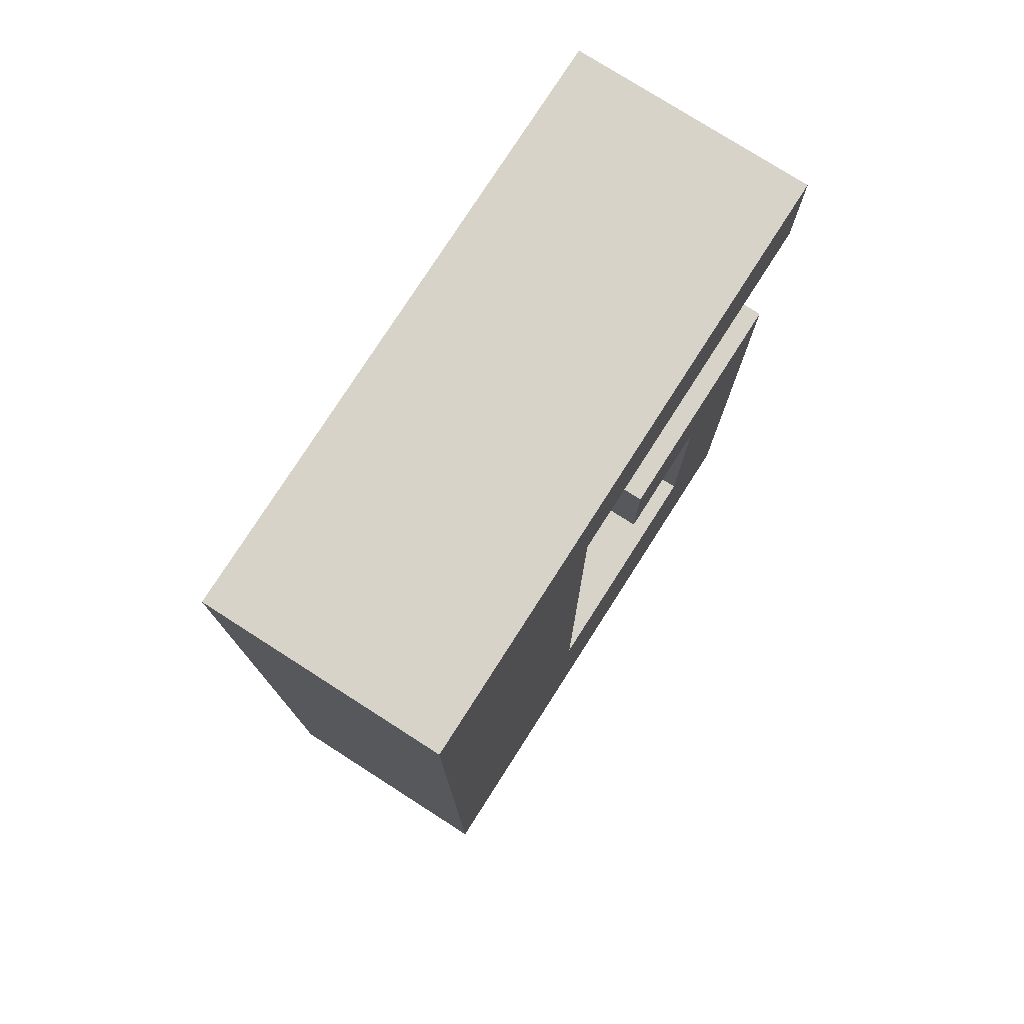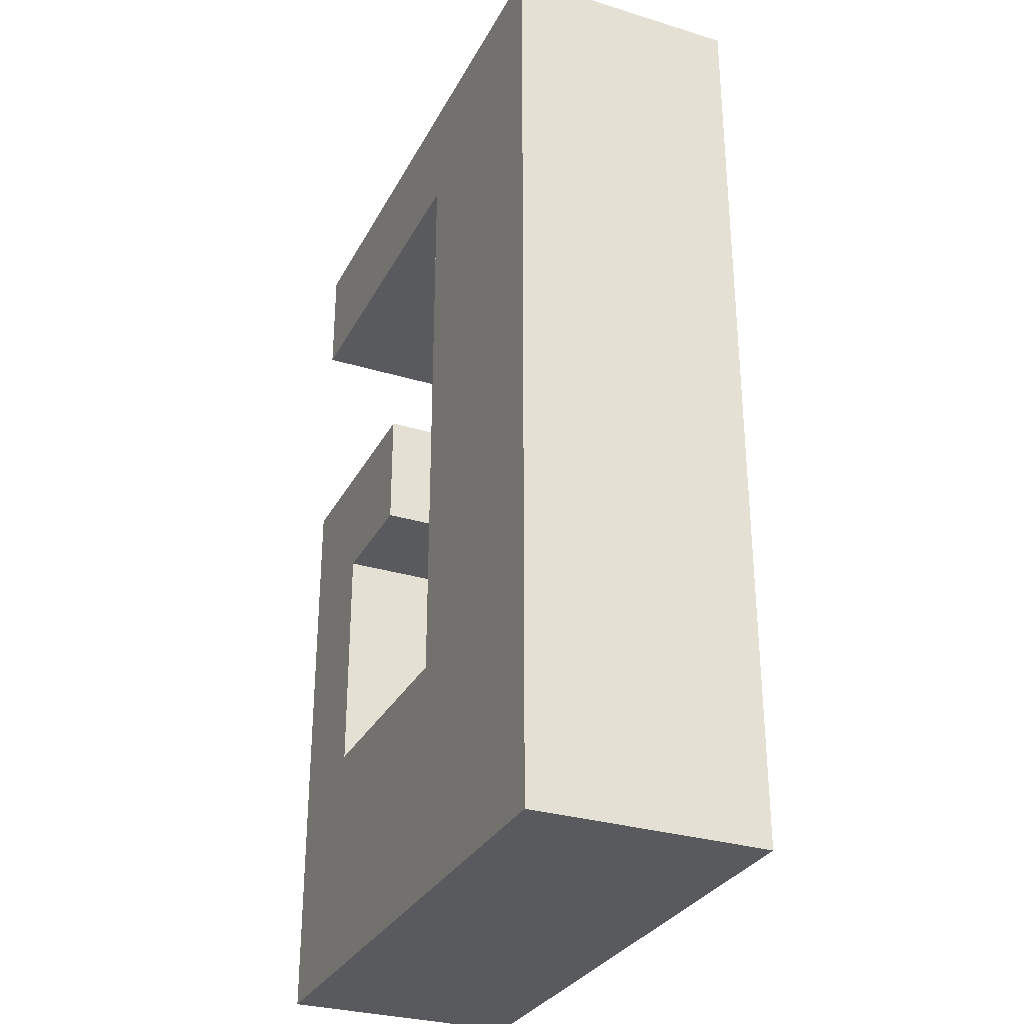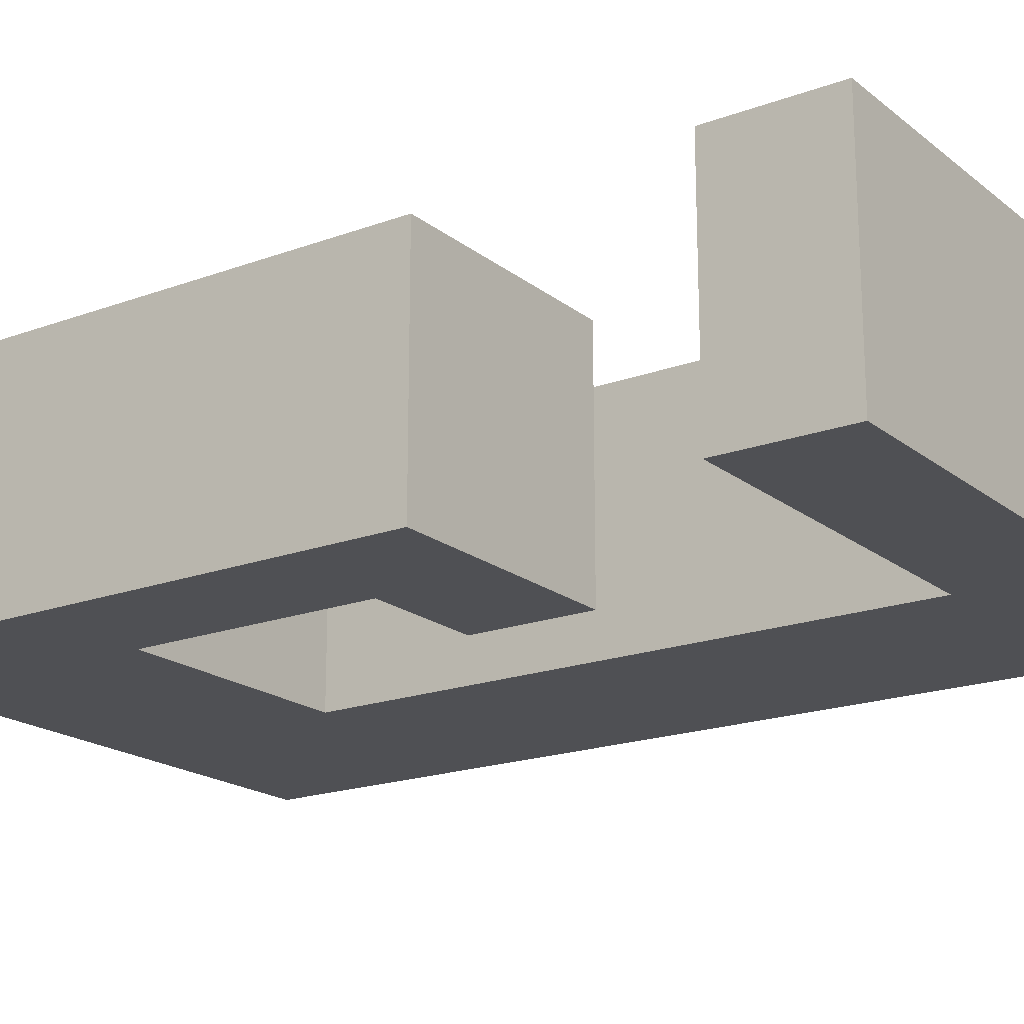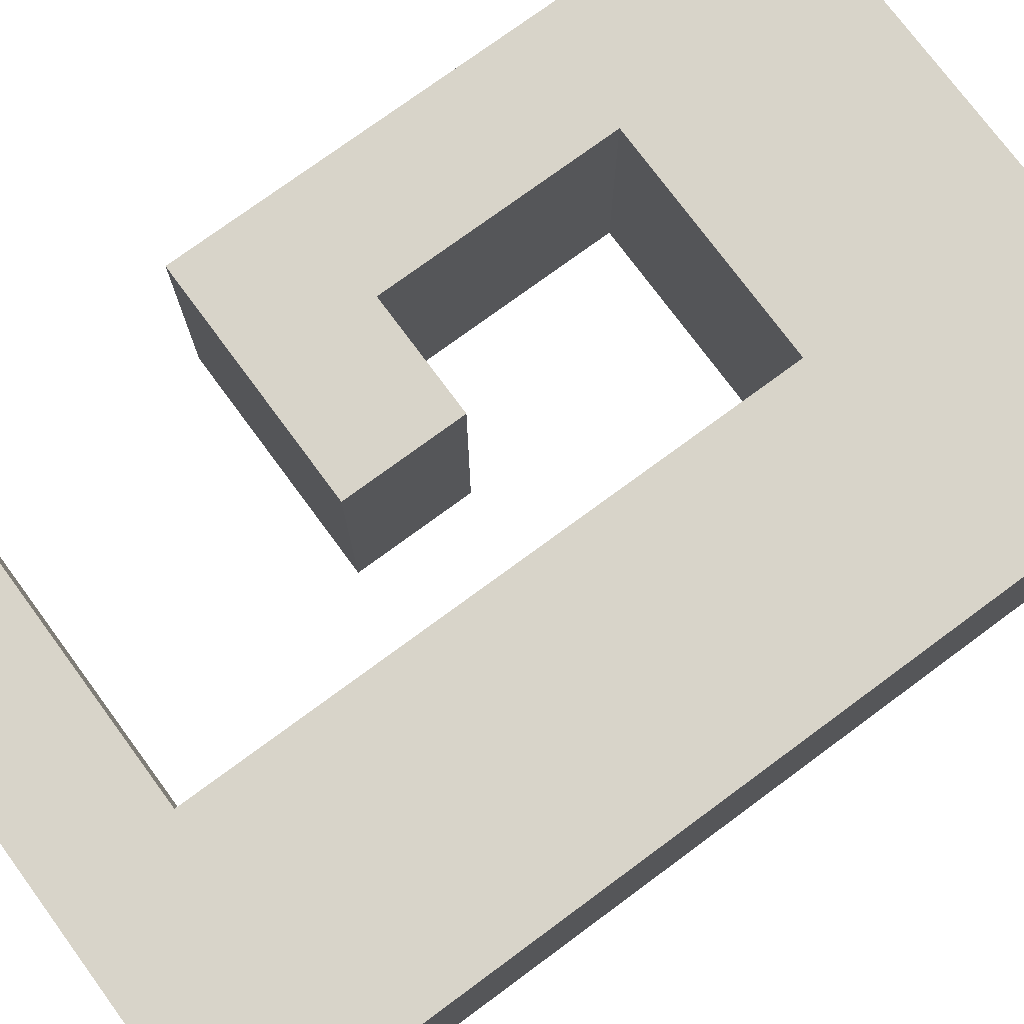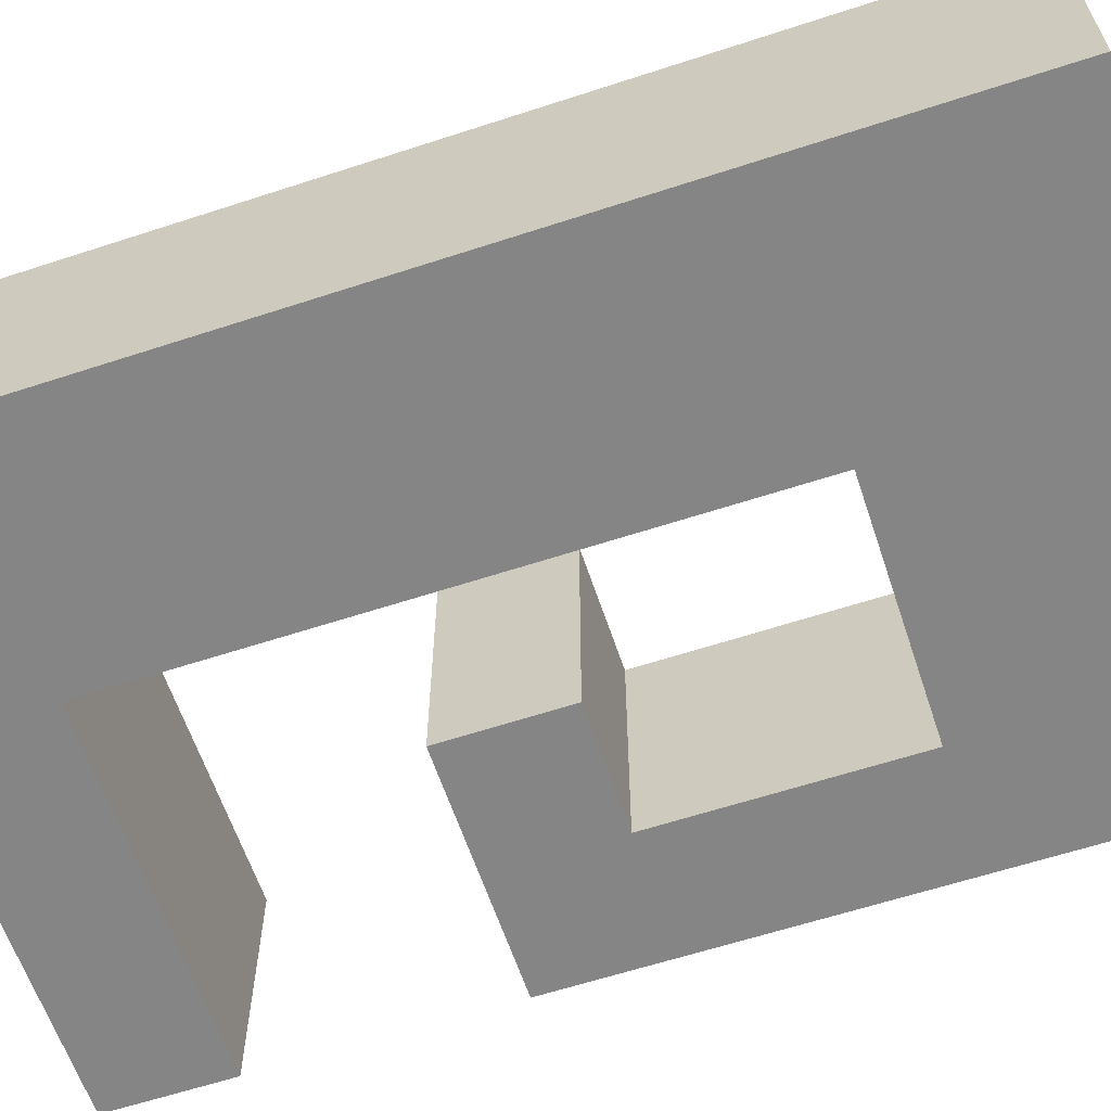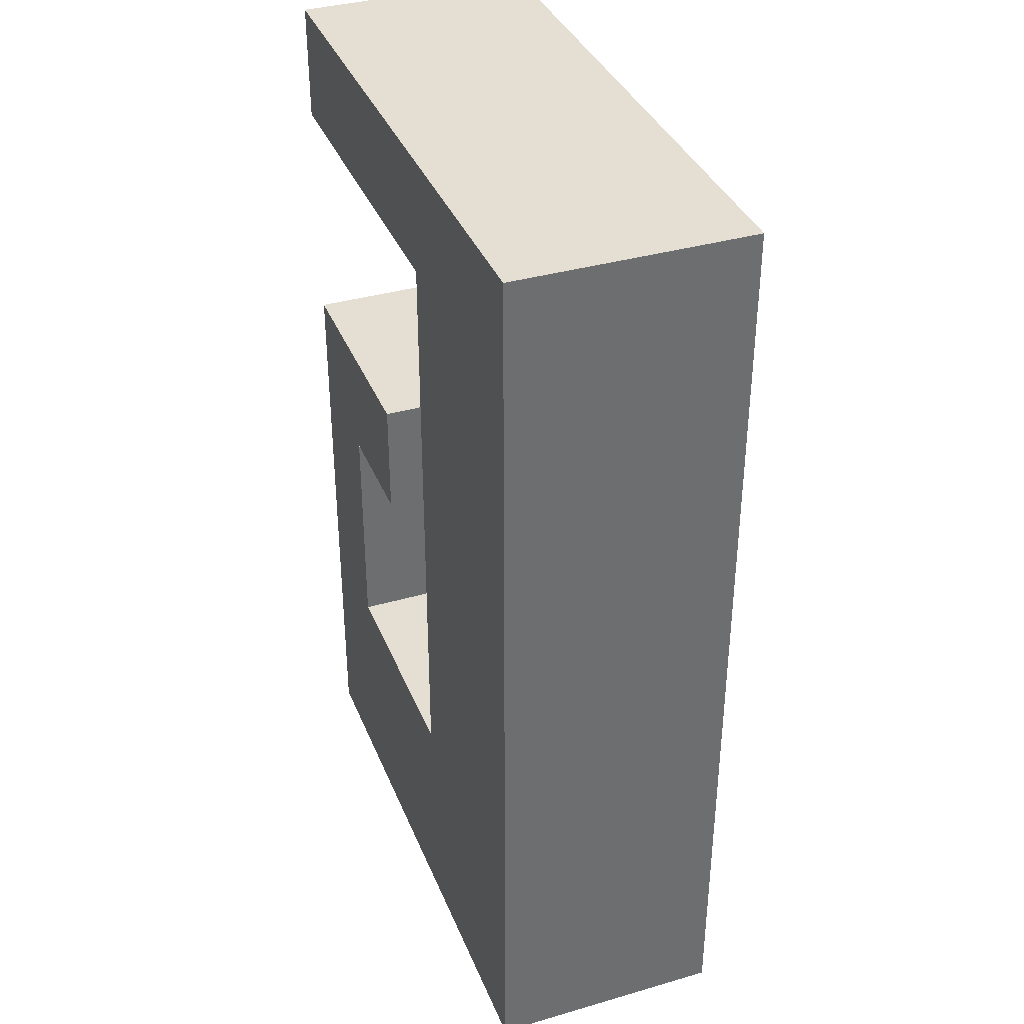
<metadata>
{"format":"obj","ext":"obj","renderer":"f3d","projection":"perspective","resolution":1024,"background":"white","views":[{"elev":77.1,"azim":-57.4,"up":"+Y"},{"elev":-30.5,"azim":-113.7,"up":"+Y"},{"elev":-19.1,"azim":124.9,"up":"+Z"},{"elev":75.5,"azim":-126.4,"up":"+Z"},{"elev":-61.8,"azim":-71.6,"up":"+Z"},{"elev":36.9,"azim":-110.5,"up":"+Y"}]}
</metadata>
<code>
v -8.5 0 1
v -8.5 0 -0
v -8.5 0 -1
v -8.5 8 1
v -8.5 8 -0
v -8.5 8 -1
v -5.5 4 1
v -5.5 4 -0
v -5.5 4 -1
v -5.5 5 1
v -5.5 5 -0
v -5.5 5 -1
v -4.5 2 1
v -4.5 2 -0
v -4.5 2 -1
v -4.5 4 1
v -4.5 4 -0
v -4.5 4 -1
v -6.5 2 1
v -6.5 2 -0
v -6.5 2 -1
v -6.5 7 1
v -6.5 7 -0
v -6.5 7 -1
v -3.5 0 1
v -3.5 0 -0
v -3.5 0 -1
v -3.5 5 1
v -3.5 5 -0
v -3.5 5 -1
v -3.5 7 1
v -3.5 7 -0
v -3.5 7 -1
v -3.5 8 1
v -3.5 8 -0
v -3.5 8 -1
v -8.5 0 1
v -8.5 8 1
v -6.5 2 1
v -6.5 7 1
v -5.5 4 1
v -5.5 5 1
v -4.5 2 1
v -4.5 4 1
v -3.5 0 1
v -3.5 5 1
v -3.5 7 1
v -3.5 8 1
v -8.5 0 -1
v -8.5 8 -1
v -6.5 2 -1
v -6.5 7 -1
v -5.5 4 -1
v -5.5 5 -1
v -4.5 2 -1
v -4.5 4 -1
v -3.5 0 -1
v -3.5 5 -1
v -3.5 7 -1
v -3.5 8 -1
v -8.5 0 1
v -3.5 0 1
v -8.5 0 -0
v -3.5 0 -0
v -8.5 0 -1
v -3.5 0 -1
v -5.5 4 1
v -4.5 4 1
v -5.5 4 -0
v -4.5 4 -0
v -5.5 4 -1
v -4.5 4 -1
v -6.5 7 1
v -3.5 7 1
v -6.5 7 -0
v -3.5 7 -0
v -6.5 7 -1
v -3.5 7 -1
v -6.5 2 1
v -4.5 2 1
v -6.5 2 -0
v -4.5 2 -0
v -6.5 2 -1
v -4.5 2 -1
v -5.5 5 1
v -3.5 5 1
v -5.5 5 -0
v -3.5 5 -0
v -5.5 5 -1
v -3.5 5 -1
v -8.5 8 1
v -3.5 8 1
v -8.5 8 -0
v -3.5 8 -0
v -8.5 8 -1
v -3.5 8 -1
f 4 2 1
f 5 3 2
f 5 2 4
f 6 3 5
f 10 8 7
f 11 9 8
f 11 8 10
f 12 9 11
f 16 14 13
f 17 15 14
f 17 14 16
f 18 15 17
f 19 20 22
f 20 21 23
f 22 20 23
f 23 21 24
f 25 26 28
f 26 27 29
f 28 26 29
f 29 27 30
f 31 32 34
f 32 33 35
f 34 32 35
f 35 33 36
f 39 38 37
f 40 38 39
f 43 39 37
f 44 42 41
f 45 43 37
f 45 44 43
f 46 42 44
f 46 44 45
f 47 38 40
f 48 38 47
f 49 50 51
f 51 50 52
f 49 51 55
f 53 54 56
f 49 55 57
f 55 56 57
f 56 54 58
f 57 56 58
f 52 50 59
f 59 50 60
f 63 62 61
f 64 62 63
f 65 64 63
f 66 64 65
f 69 68 67
f 70 68 69
f 71 70 69
f 72 70 71
f 75 74 73
f 76 74 75
f 77 76 75
f 78 76 77
f 79 80 81
f 81 80 82
f 81 82 83
f 83 82 84
f 85 86 87
f 87 86 88
f 87 88 89
f 89 88 90
f 91 92 93
f 93 92 94
f 93 94 95
f 95 94 96

</code>
